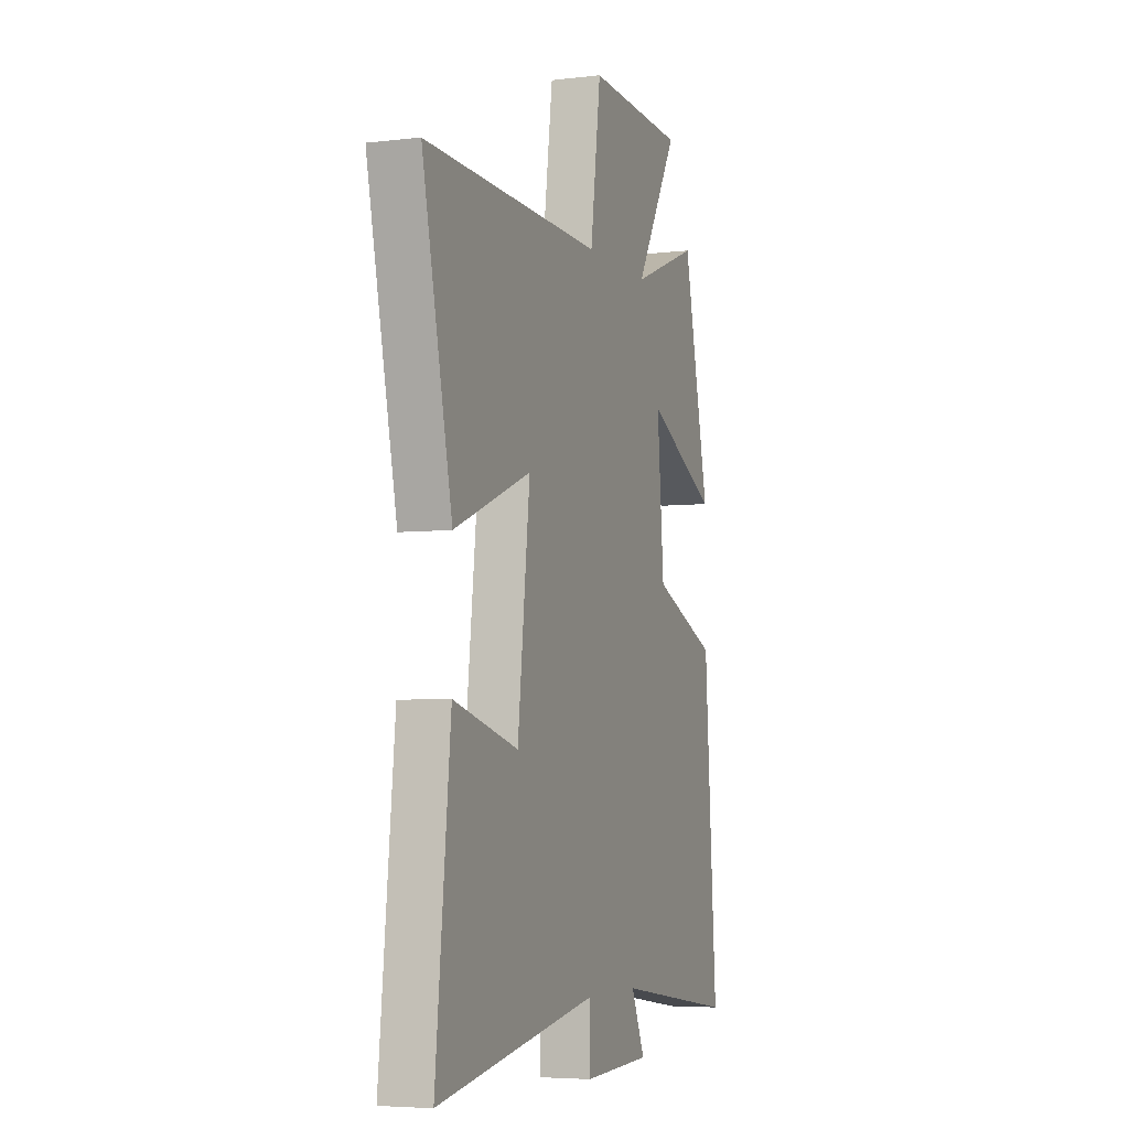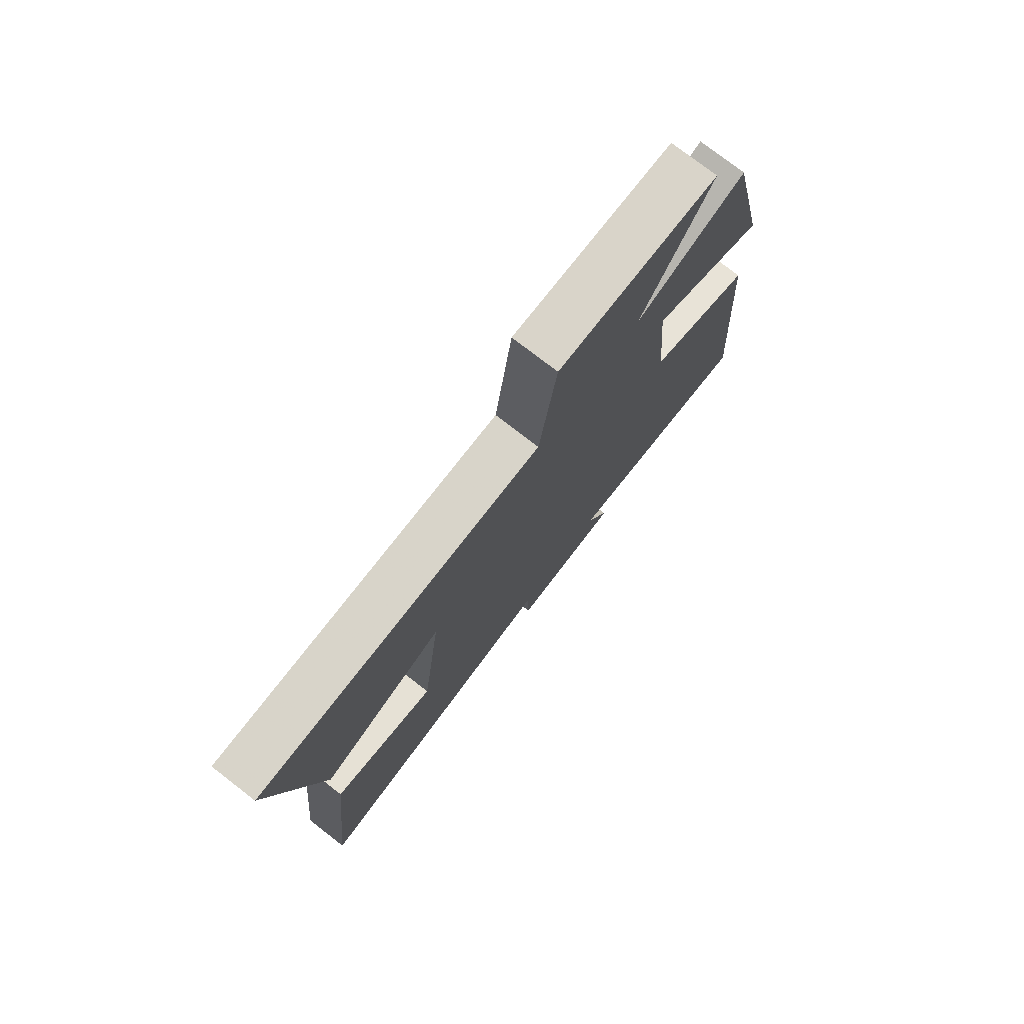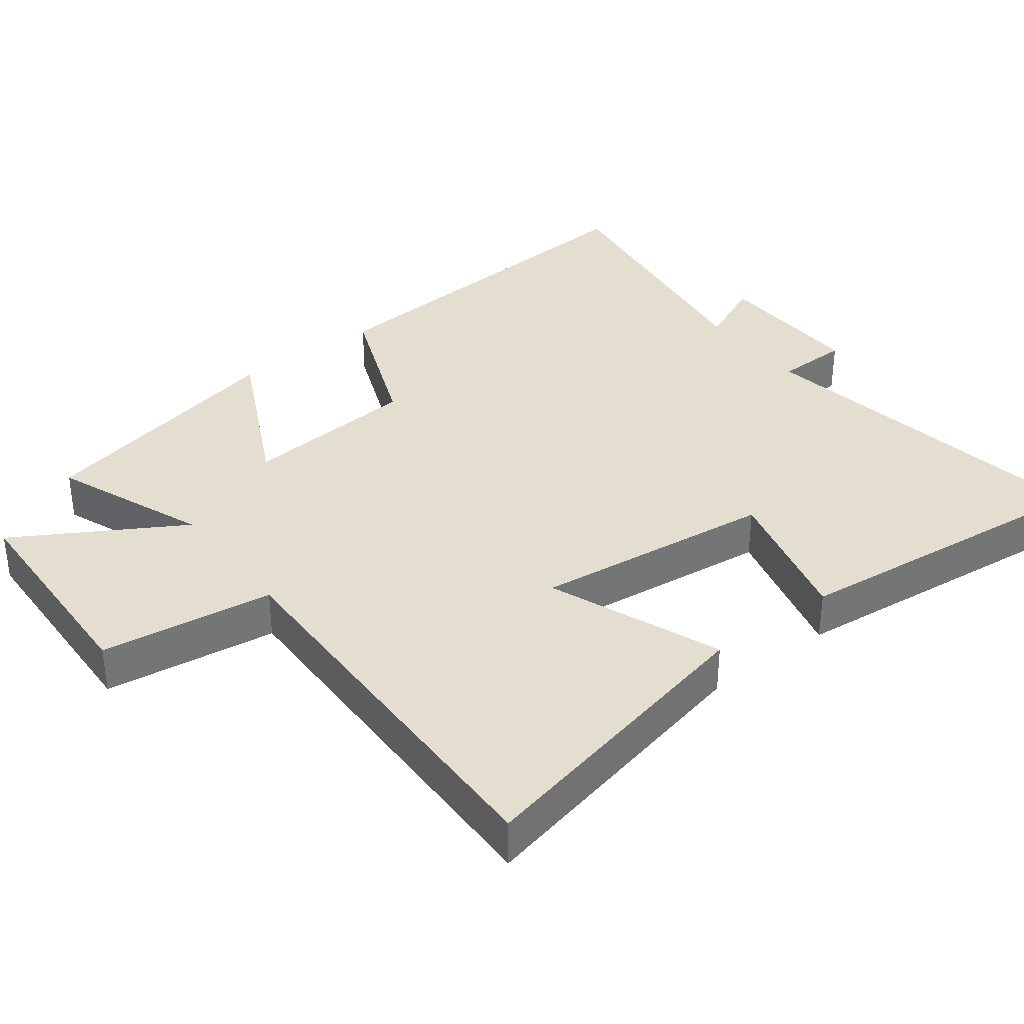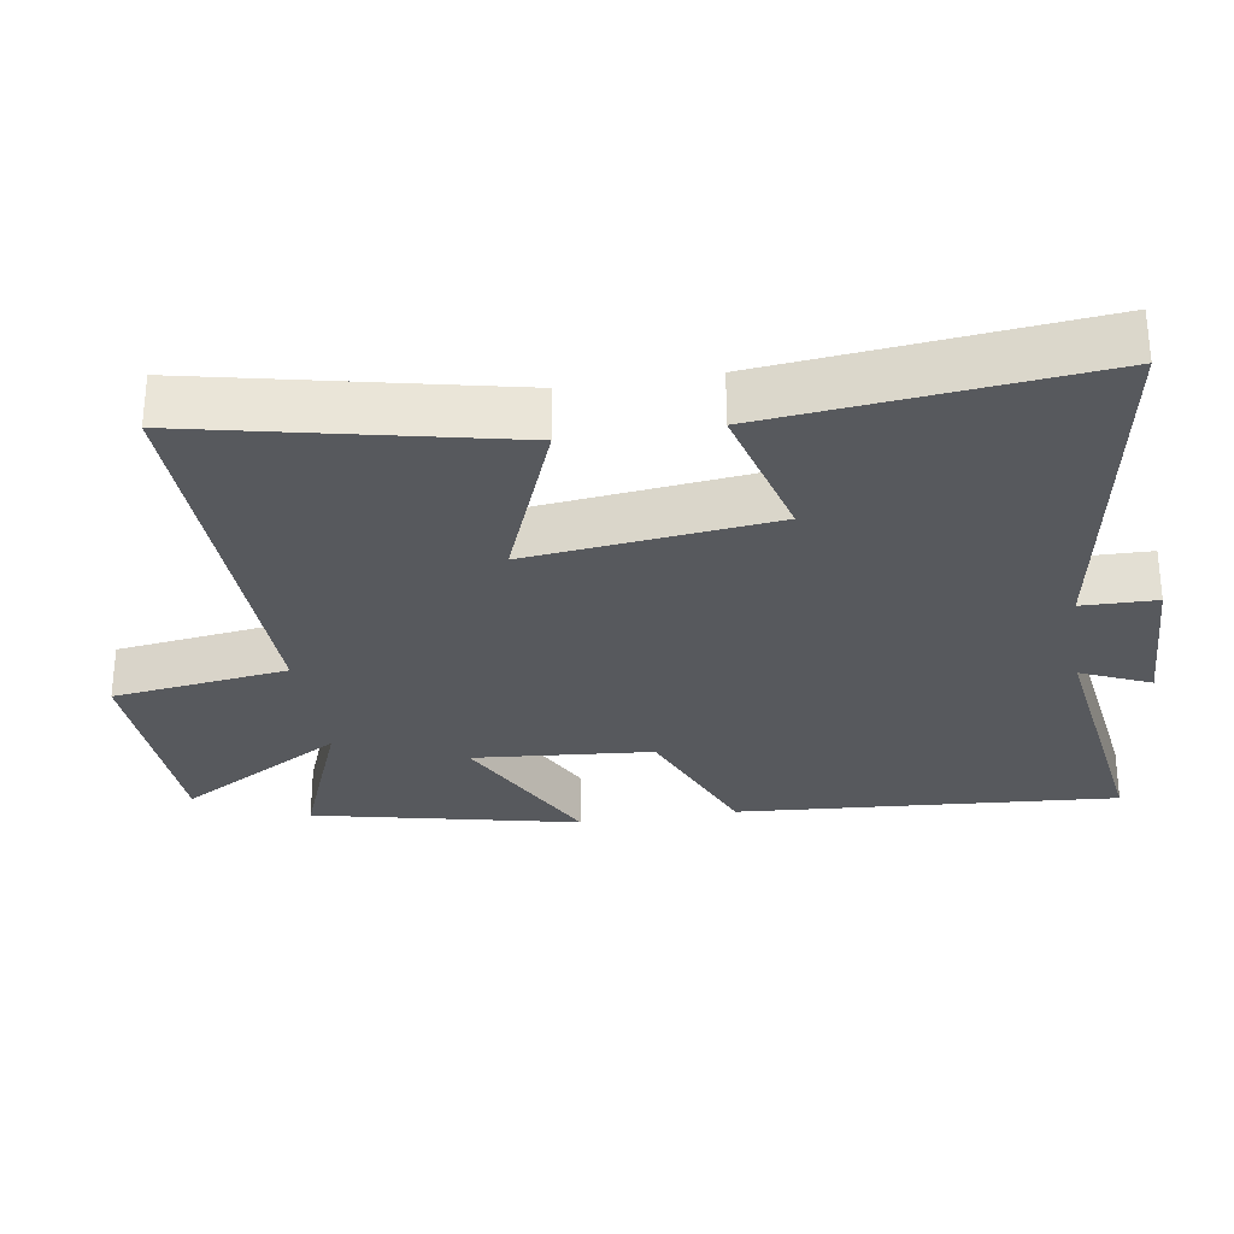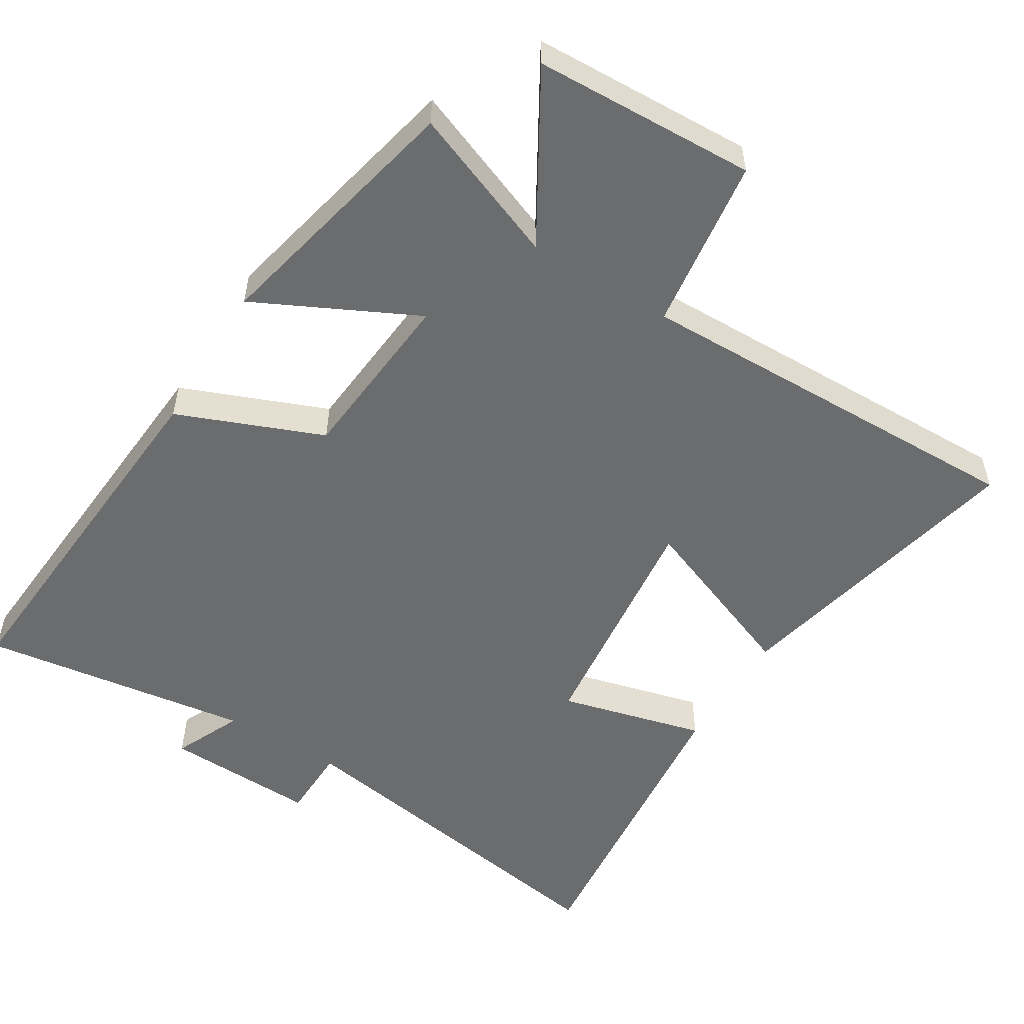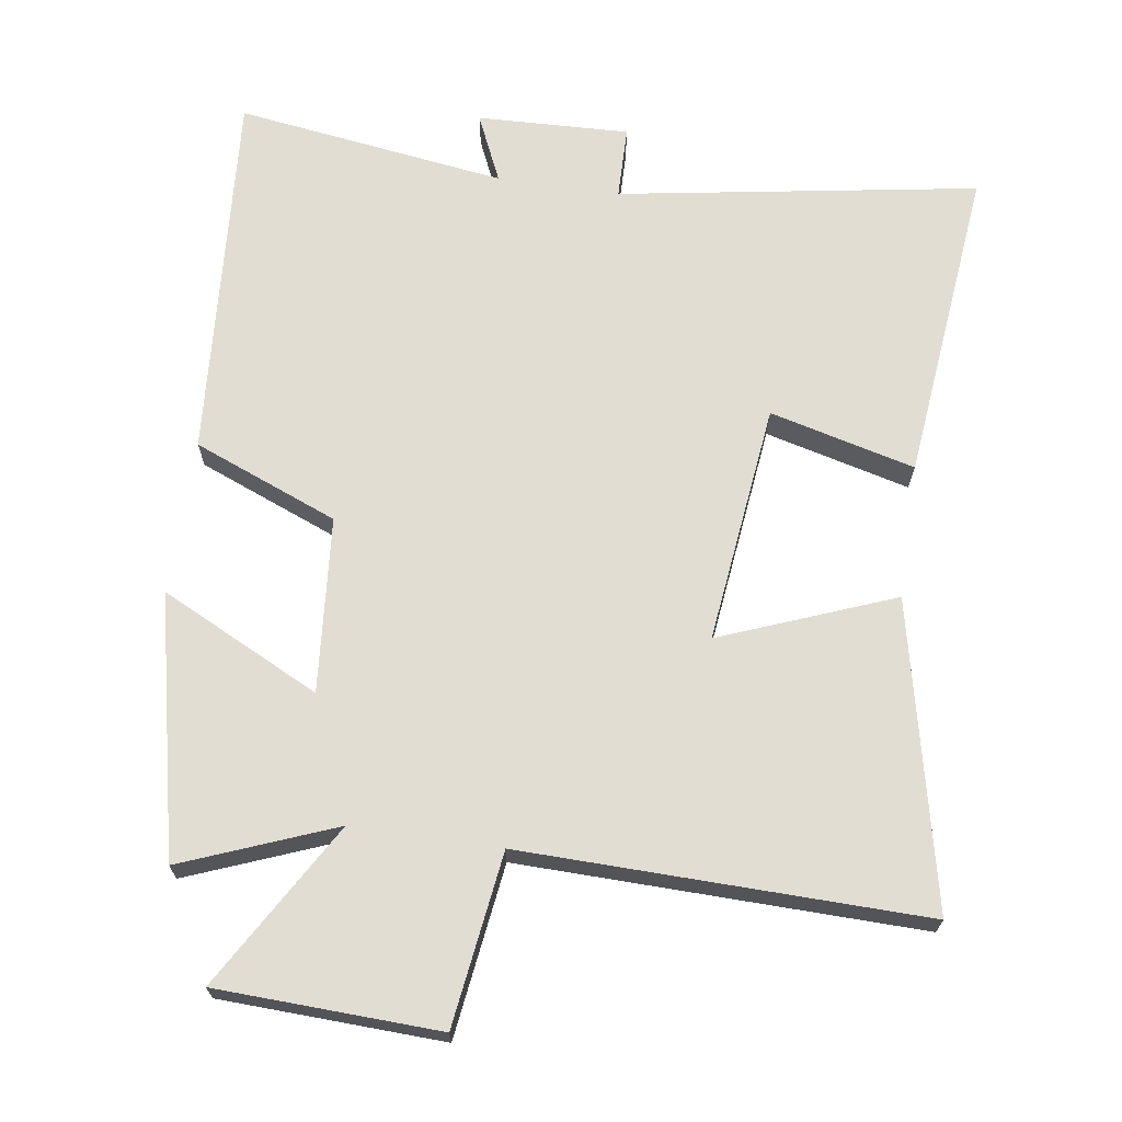
<metadata>
{"format":"obj","ext":"obj","renderer":"f3d","projection":"perspective","resolution":1024,"background":"white","views":[{"elev":-5.3,"azim":110.2,"up":"+Z"},{"elev":76.9,"azim":127.7,"up":"+Z"},{"elev":35.8,"azim":52.7,"up":"+Y"},{"elev":-29.1,"azim":99.1,"up":"+Y"},{"elev":-53.6,"azim":-31.6,"up":"+Y"},{"elev":68.2,"azim":8.4,"up":"+Y"}]}
</metadata>
<code>
v -0.54 0.07 -0.555
v -0.5 0.07 -0.014
v -0.291 0.07 0.07
v -0.269 0.07 0.324
v -0.5 0.07 0.21
v -0.416 0.07 0.587
v -0.196 0.07 0.5
v -0.336 0.07 0.738
v -0.016 0.07 0.75
v 0.018 0.07 0.5
v 0.597 0.07 0.511
v 0.5 0.07 0.07
v 0.25 0.07 0.168
v 0.29 0.07 -0.18
v 0.5 0.07 -0.126
v 0.548 0.07 -0.586
v 0.029 0.07 -0.5
v 0.027 0.07 -0.606
v -0.193 0.07 -0.598
v -0.149 0.07 -0.5
v -0.54 0 -0.555
v -0.5 0 -0.014
v -0.291 0 0.07
v -0.269 0 0.324
v -0.5 0 0.21
v -0.416 0 0.587
v -0.196 0 0.5
v -0.336 0 0.738
v -0.016 0 0.75
v 0.018 0 0.5
v 0.597 0 0.511
v 0.5 0 0.07
v 0.25 0 0.168
v 0.29 0 -0.18
v 0.5 0 -0.126
v 0.548 0 -0.586
v 0.029 0 -0.5
v 0.027 0 -0.606
v -0.193 0 -0.598
v -0.149 0 -0.5
f 17 18 19 20
f 14 15 16 17
f 13 14 17 20
f 10 11 12 13
f 10 13 20 1
f 7 8 9 10
f 4 5 6 7
f 3 4 7 10
f 1 2 3
f 1 3 10
f 40 39 38 37
f 37 36 35 34
f 40 37 34 33
f 33 32 31 30
f 21 40 33 30
f 30 29 28 27
f 27 26 25 24
f 30 27 24 23
f 23 22 21
f 30 23 21
f 1 21 22 2
f 2 22 23 3
f 3 23 24 4
f 4 24 25 5
f 5 25 26 6
f 6 26 27 7
f 7 27 28 8
f 8 28 29 9
f 9 29 30 10
f 10 30 31 11
f 11 31 32 12
f 12 32 33 13
f 13 33 34 14
f 14 34 35 15
f 15 35 36 16
f 16 36 37 17
f 17 37 38 18
f 18 38 39 19
f 19 39 40 20
f 20 40 21 1

</code>
